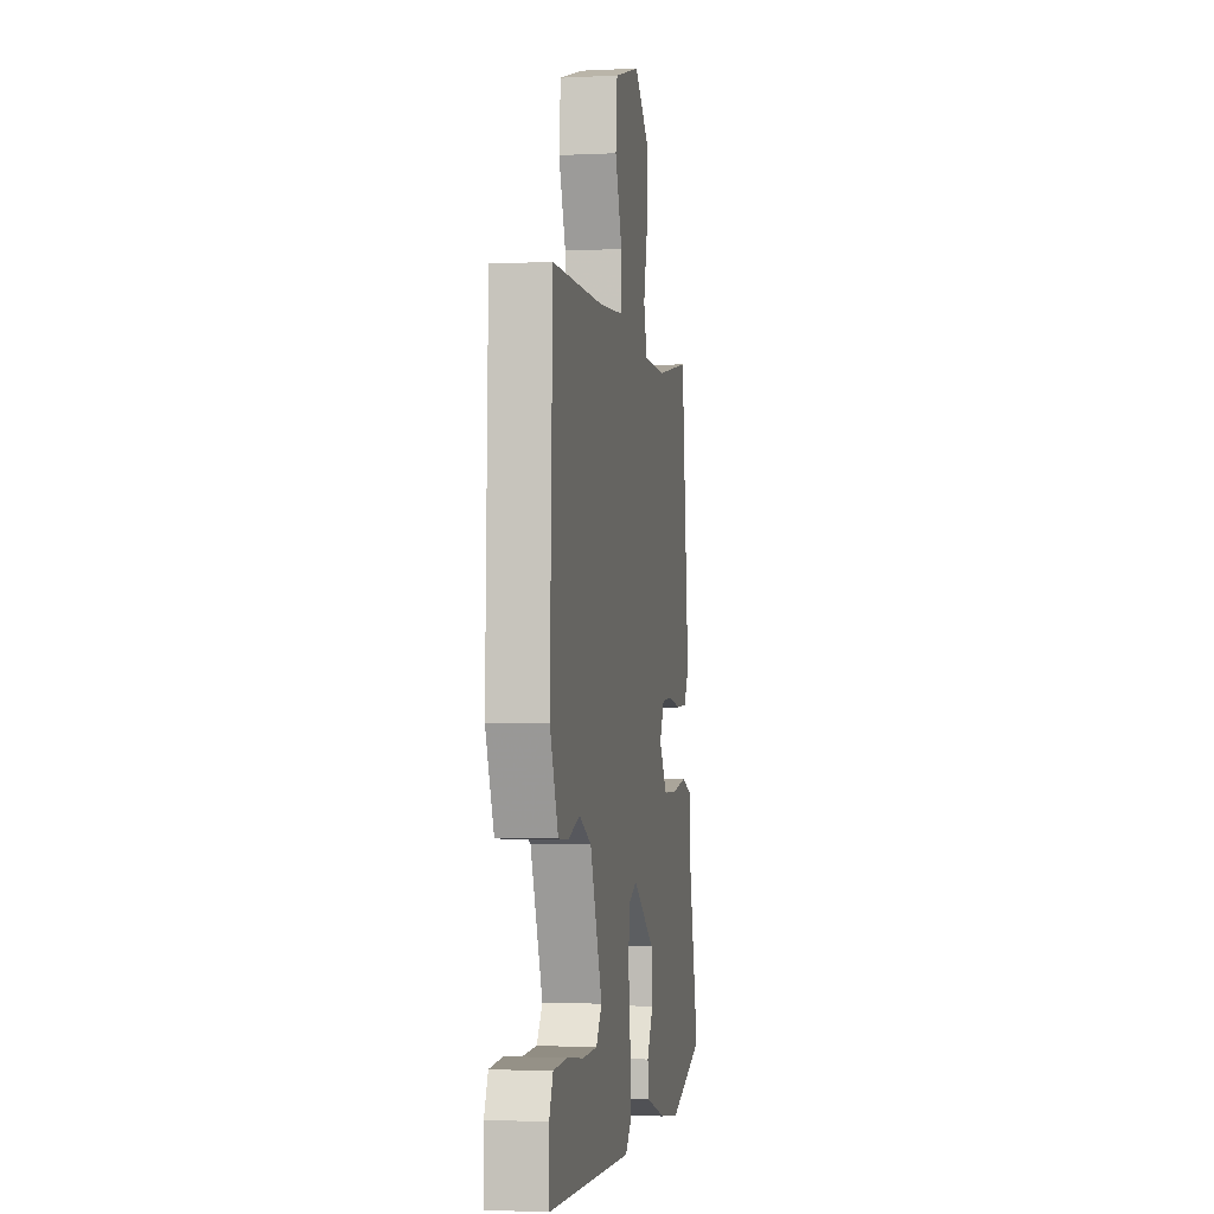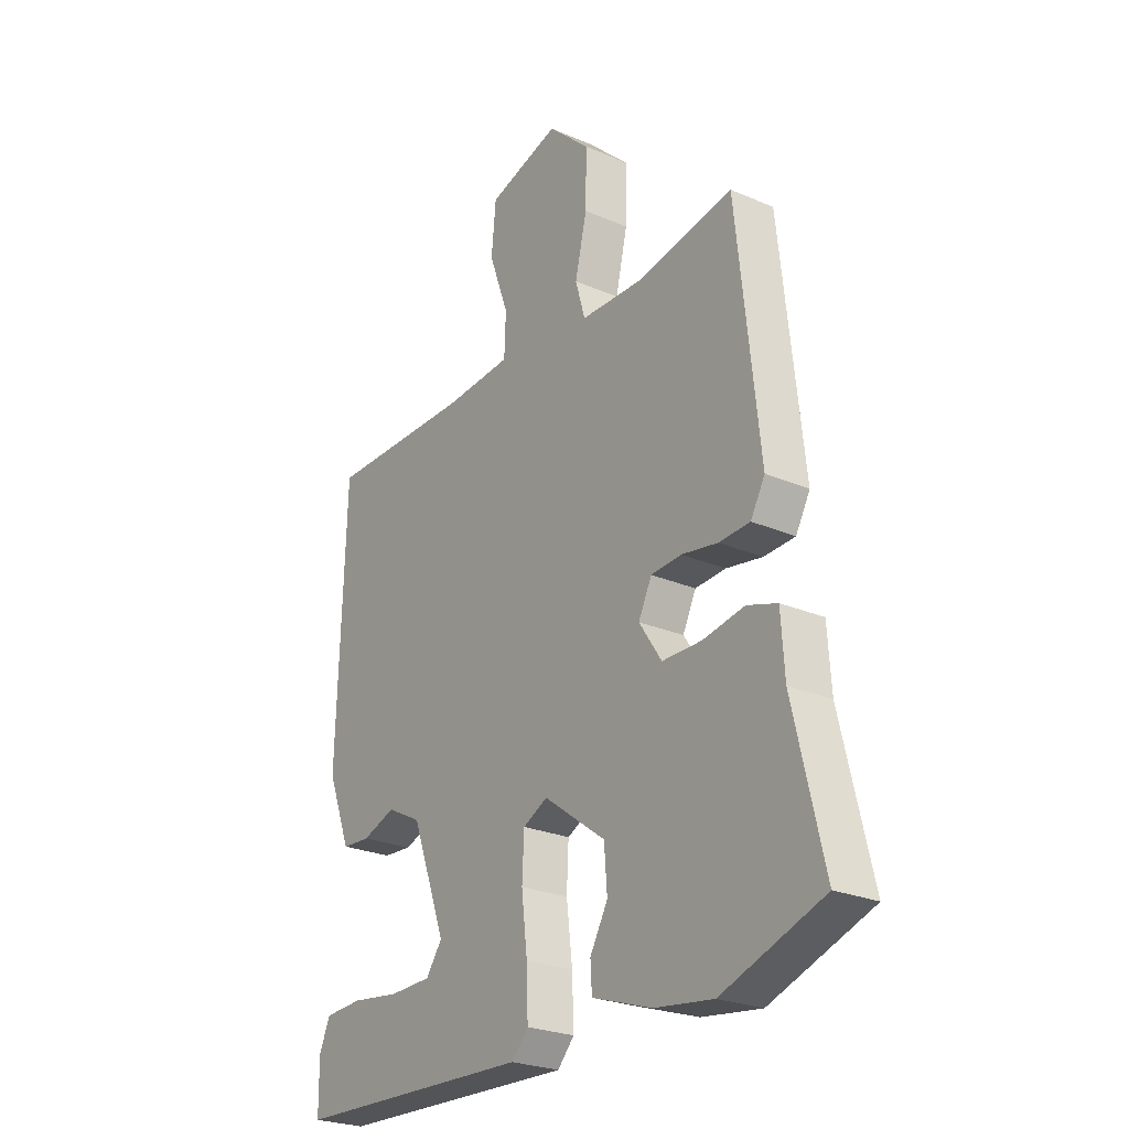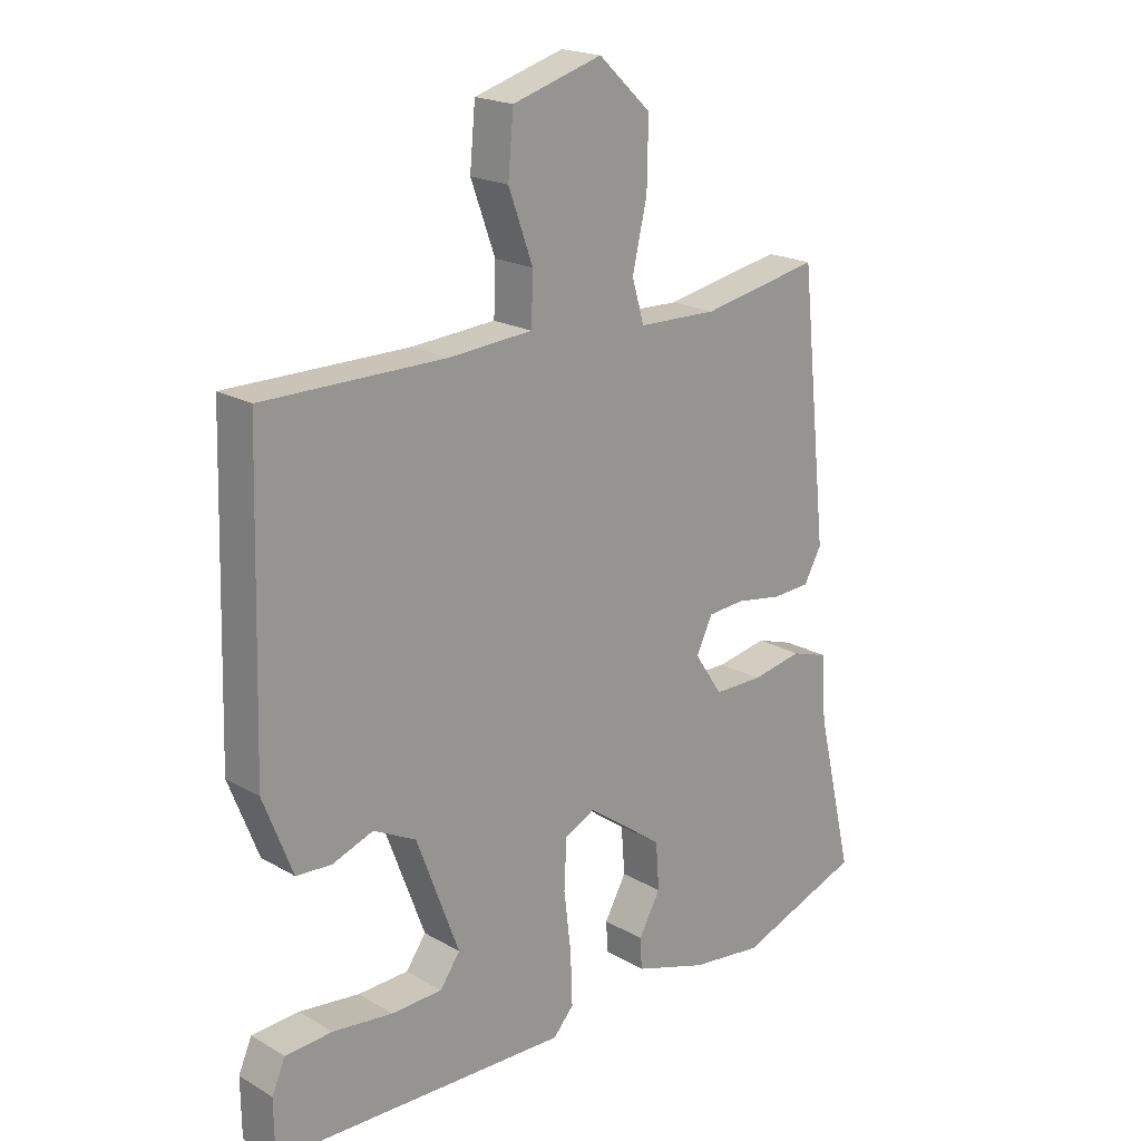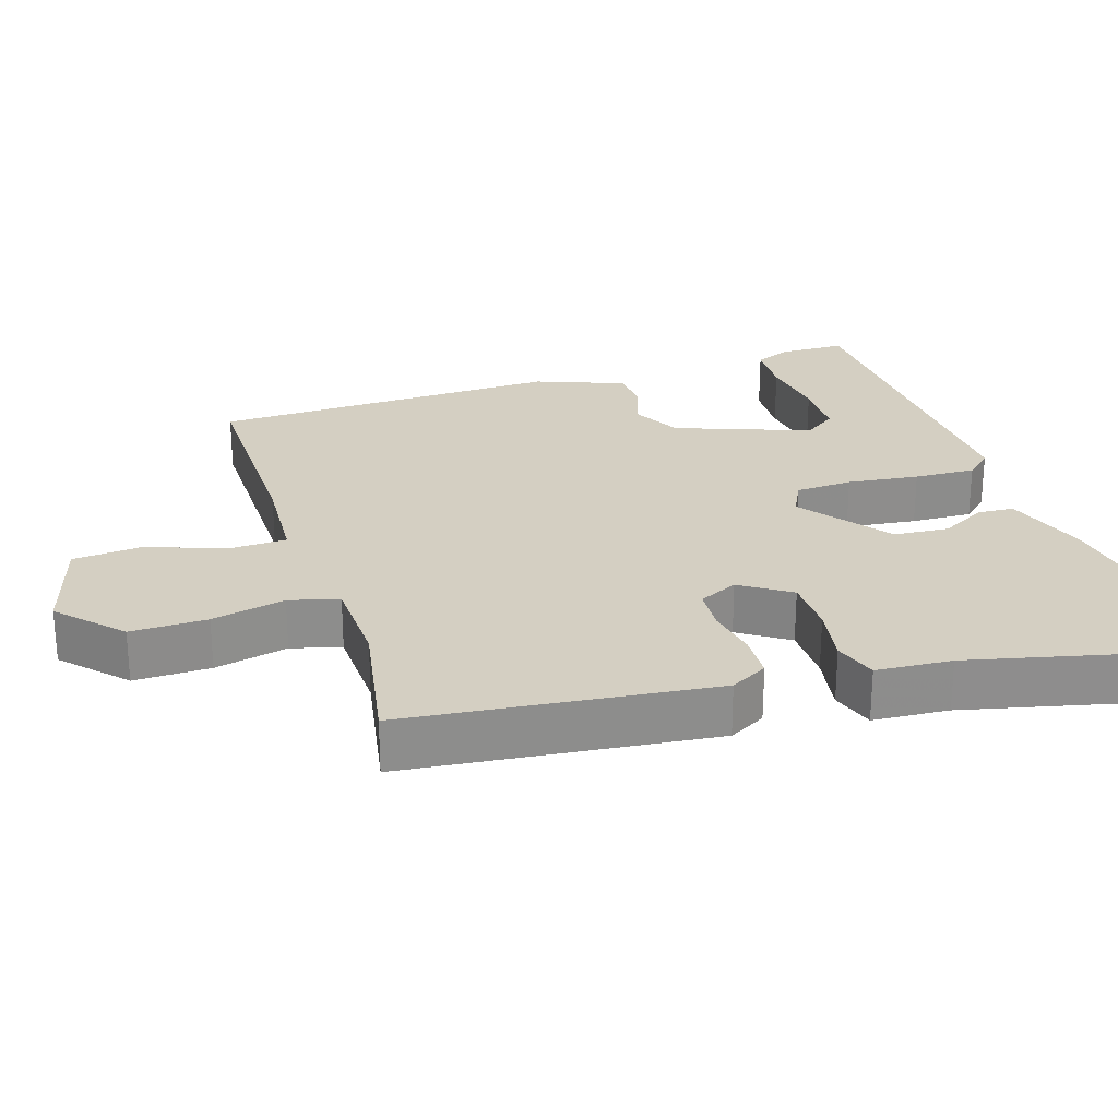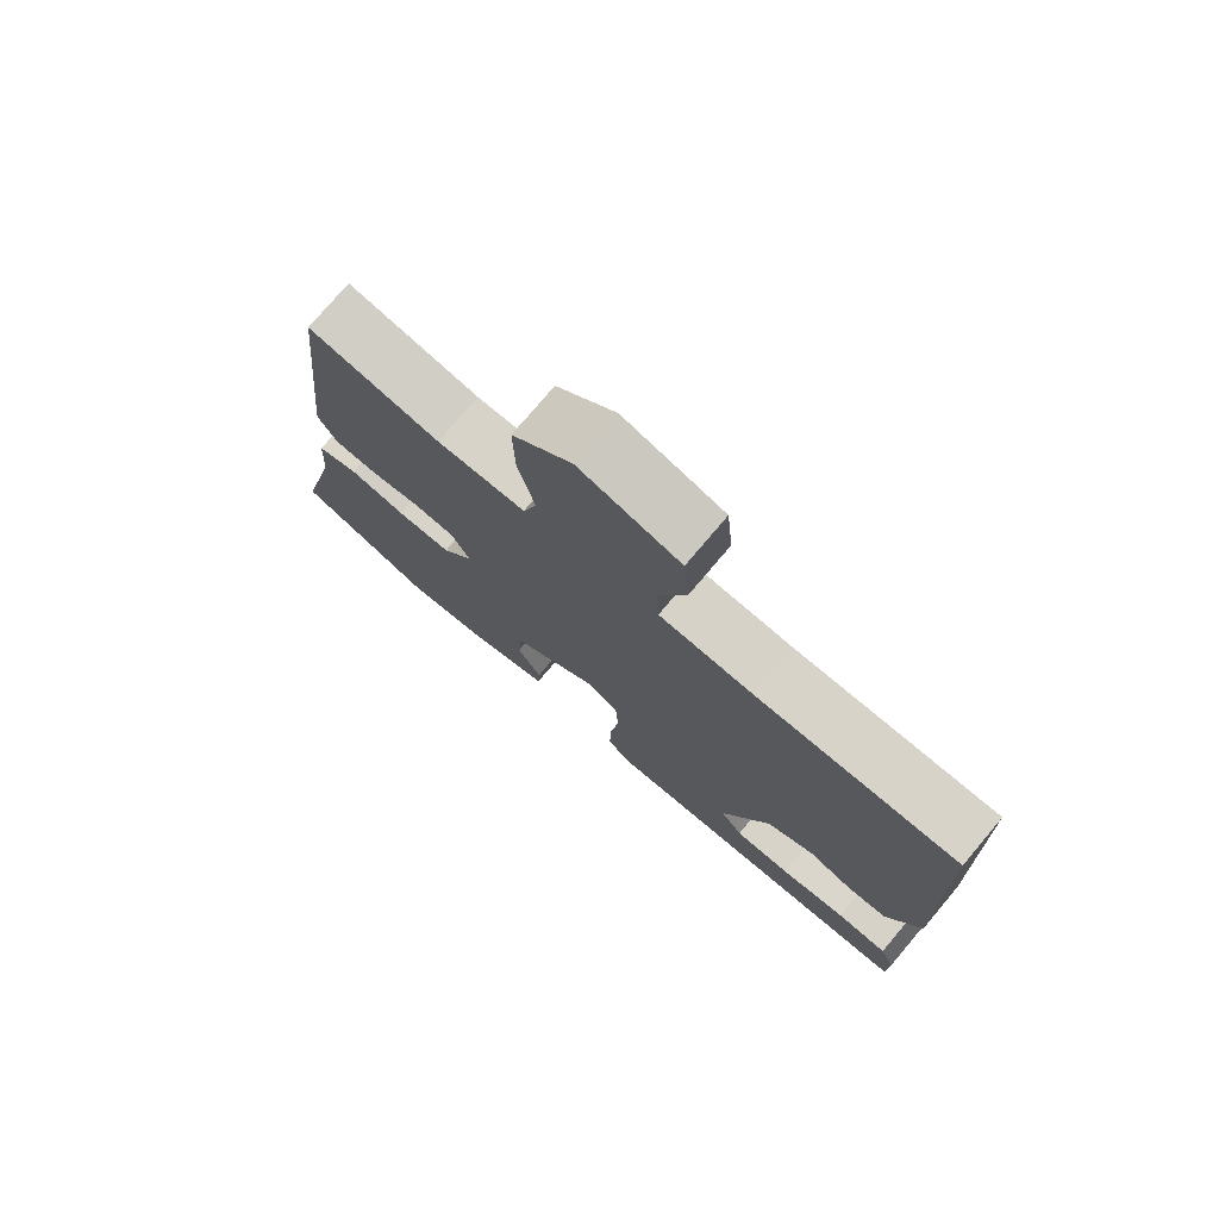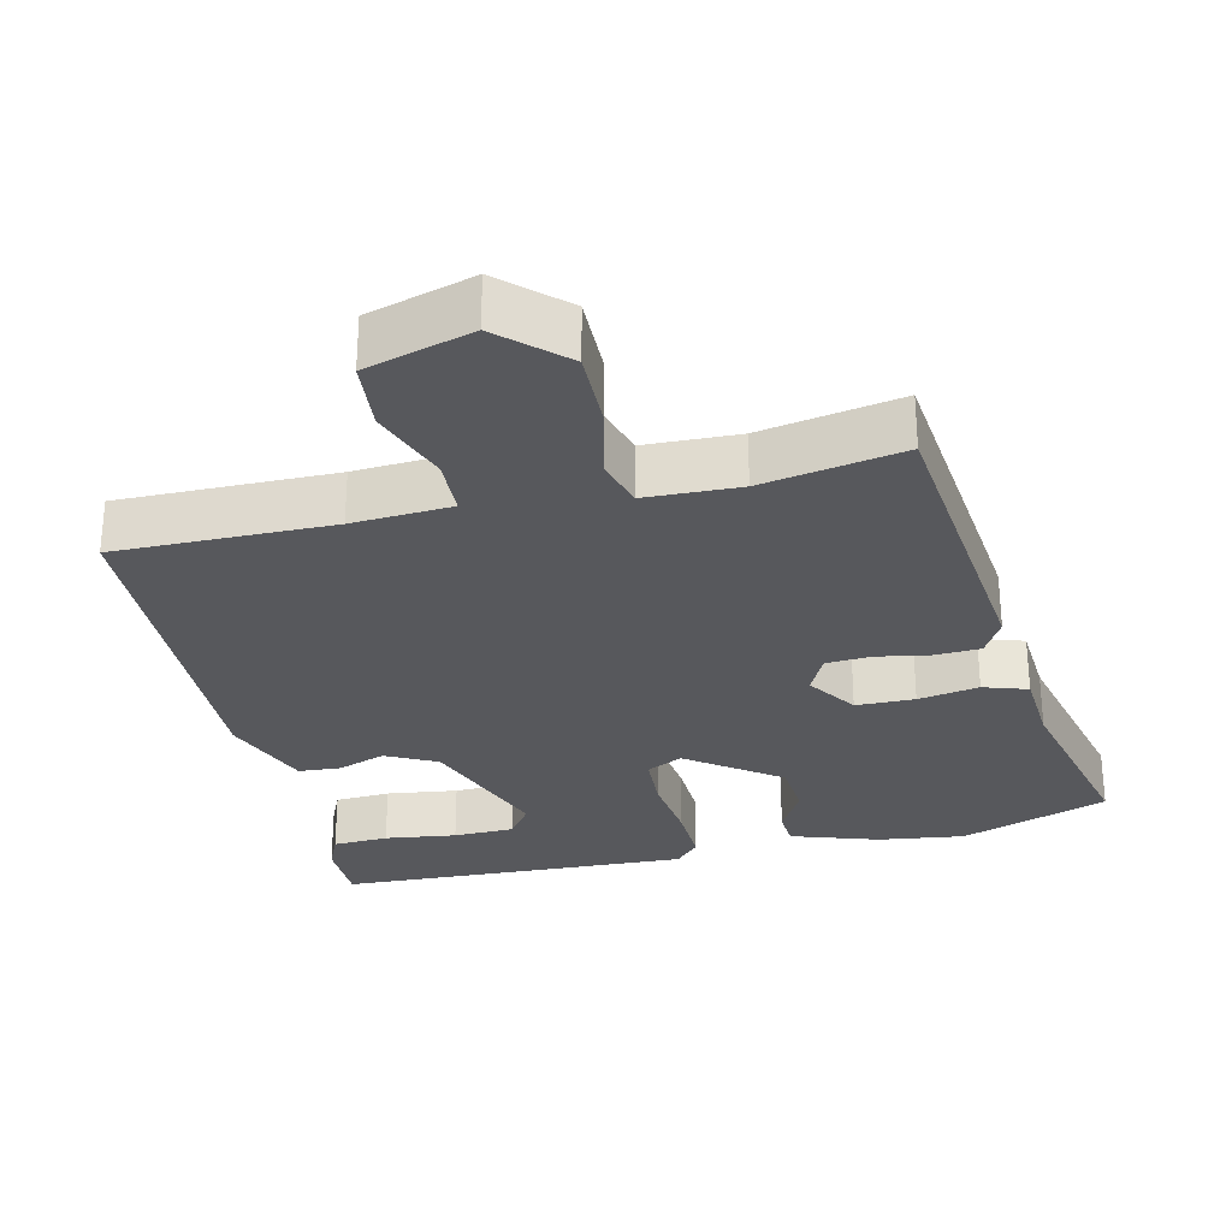
<metadata>
{"format":"obj","ext":"obj","renderer":"f3d","projection":"perspective","resolution":1024,"background":"white","views":[{"elev":-2.1,"azim":-80.1,"up":"+Z"},{"elev":-25.3,"azim":55.1,"up":"+Z"},{"elev":20.1,"azim":-43.6,"up":"+Z"},{"elev":25.7,"azim":72.2,"up":"+Y"},{"elev":76.4,"azim":-139.8,"up":"+Z"},{"elev":-28.7,"azim":13.1,"up":"+Y"}]}
</metadata>
<code>
v 0.604 0.07 -0.463
v 0.399 0.07 -0.536
v 0.28 0.07 -0.52
v 0.159 0.07 -0.48
v 0.156 0.07 -0.429
v 0.192 0.07 -0.365
v 0.186 0.07 -0.287
v 0.06 0.07 -0.195
v 0.01 0.07 -0.22
v 0.006 0.07 -0.3
v 0.018 0.07 -0.4
v 0.021 0.07 -0.486
v -0.013 0.07 -0.523
v -0.501 0.07 -0.504
v -0.502 0.07 -0.41
v -0.48 0.07 -0.36
v -0.403 0.07 -0.356
v -0.304 0.07 -0.369
v -0.22 0.07 -0.367
v -0.187 0.07 -0.321
v -0.257 0.07 -0.133
v -0.327 0.07 -0.097
v -0.394 0.07 -0.121
v -0.452 0.07 -0.117
v -0.5 0.07 0.007
v -0.485 0.07 0.497
v -0.187 0.07 0.495
v -0.05 0.07 0.504
v -0.047 0.07 0.584
v -0.087 0.07 0.694
v -0.078 0.07 0.791
v 0.069 0.07 0.834
v 0.155 0.07 0.754
v 0.153 0.07 0.647
v 0.129 0.07 0.544
v 0.149 0.07 0.475
v 0.279 0.07 0.471
v 0.473 0.07 0.507
v 0.519 0.07 0.078
v 0.49 0.07 0.026
v 0.427 0.07 0.023
v 0.353 0.07 0.036
v 0.291 0.07 0.032
v 0.264 0.07 -0.023
v 0.31 0.07 -0.092
v 0.391 0.07 -0.093
v 0.475 0.07 -0.078
v 0.536 0.07 -0.098
v 0.543 0.07 -0.204
v 0.604 0 -0.463
v 0.399 0 -0.536
v 0.28 0 -0.52
v 0.159 0 -0.48
v 0.156 0 -0.429
v 0.192 0 -0.365
v 0.186 0 -0.287
v 0.06 0 -0.195
v 0.01 0 -0.22
v 0.006 0 -0.3
v 0.018 0 -0.4
v 0.021 0 -0.486
v -0.013 0 -0.523
v -0.501 0 -0.504
v -0.502 0 -0.41
v -0.48 0 -0.36
v -0.403 0 -0.356
v -0.304 0 -0.369
v -0.22 0 -0.367
v -0.187 0 -0.321
v -0.257 0 -0.133
v -0.327 0 -0.097
v -0.394 0 -0.121
v -0.452 0 -0.117
v -0.5 0 0.007
v -0.485 0 0.497
v -0.187 0 0.495
v -0.05 0 0.504
v -0.047 0 0.584
v -0.087 0 0.694
v -0.078 0 0.791
v 0.069 0 0.834
v 0.155 0 0.754
v 0.153 0 0.647
v 0.129 0 0.544
v 0.149 0 0.475
v 0.279 0 0.471
v 0.473 0 0.507
v 0.519 0 0.078
v 0.49 0 0.026
v 0.427 0 0.023
v 0.353 0 0.036
v 0.291 0 0.032
v 0.264 0 -0.023
v 0.31 0 -0.092
v 0.391 0 -0.093
v 0.475 0 -0.078
v 0.536 0 -0.098
v 0.543 0 -0.204
f 46 47 48 49
f 45 46 49 1
f 39 40 41 42
f 37 38 39 42
f 36 37 42 43
f 32 33 34 35
f 30 31 32 35
f 29 30 35 36
f 28 29 36 43
f 24 25 26 27
f 22 23 24 27
f 21 22 27 28
f 20 21 28 43
f 15 16 17 18
f 15 18 19
f 14 15 19
f 13 14 19
f 10 11 12 13
f 9 10 13 19
f 3 4 5 6
f 3 6 7
f 45 1 2 3
f 44 45 3 7
f 9 19 20 43
f 8 9 43 44
f 7 8 44
f 98 97 96 95
f 50 98 95 94
f 91 90 89 88
f 91 88 87 86
f 92 91 86 85
f 84 83 82 81
f 84 81 80 79
f 85 84 79 78
f 92 85 78 77
f 76 75 74 73
f 76 73 72 71
f 77 76 71 70
f 92 77 70 69
f 67 66 65 64
f 68 67 64
f 68 64 63
f 68 63 62
f 62 61 60 59
f 68 62 59 58
f 55 54 53 52
f 56 55 52
f 52 51 50 94
f 56 52 94 93
f 92 69 68 58
f 93 92 58 57
f 93 57 56
f 1 50 51 2
f 2 51 52 3
f 3 52 53 4
f 4 53 54 5
f 5 54 55 6
f 6 55 56 7
f 7 56 57 8
f 8 57 58 9
f 9 58 59 10
f 10 59 60 11
f 11 60 61 12
f 12 61 62 13
f 13 62 63 14
f 14 63 64 15
f 15 64 65 16
f 16 65 66 17
f 17 66 67 18
f 18 67 68 19
f 19 68 69 20
f 20 69 70 21
f 21 70 71 22
f 22 71 72 23
f 23 72 73 24
f 24 73 74 25
f 25 74 75 26
f 26 75 76 27
f 27 76 77 28
f 28 77 78 29
f 29 78 79 30
f 30 79 80 31
f 31 80 81 32
f 32 81 82 33
f 33 82 83 34
f 34 83 84 35
f 35 84 85 36
f 36 85 86 37
f 37 86 87 38
f 38 87 88 39
f 39 88 89 40
f 40 89 90 41
f 41 90 91 42
f 42 91 92 43
f 43 92 93 44
f 44 93 94 45
f 45 94 95 46
f 46 95 96 47
f 47 96 97 48
f 48 97 98 49
f 49 98 50 1

</code>
